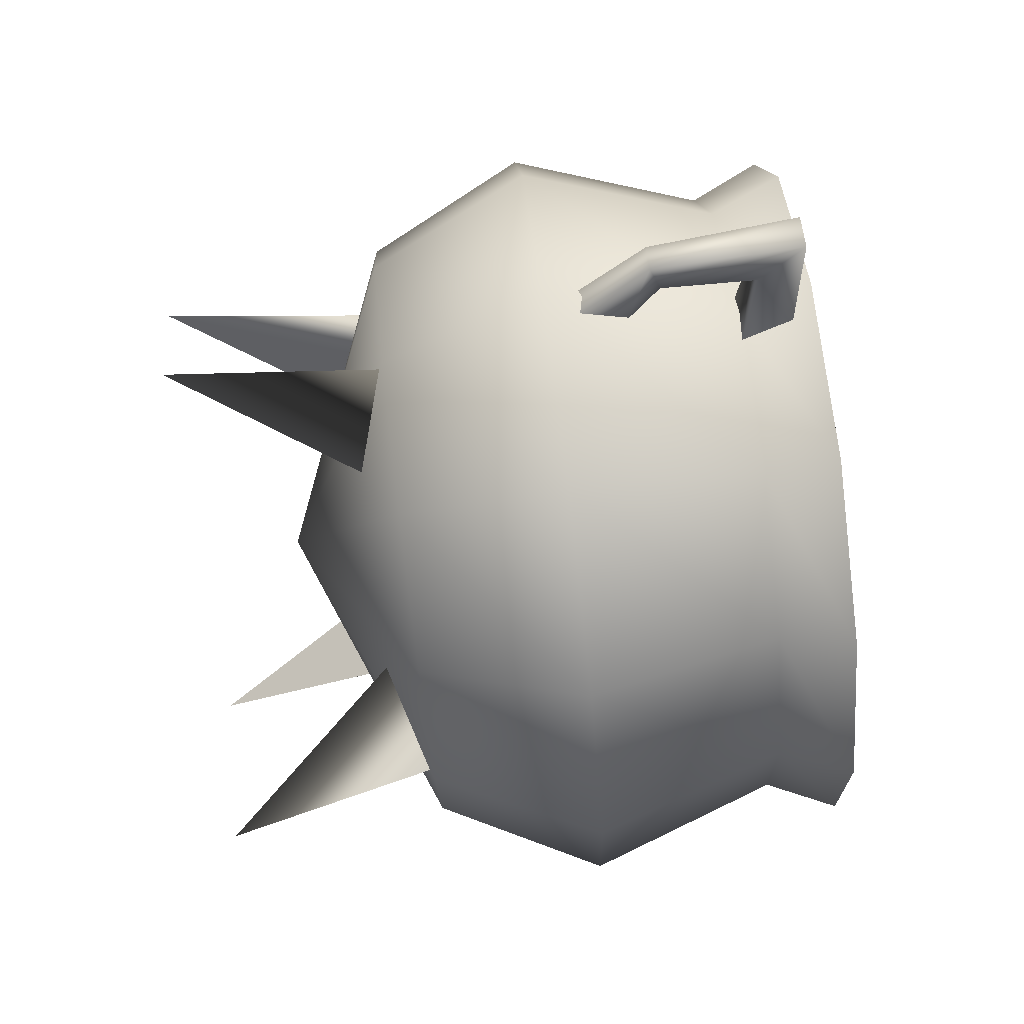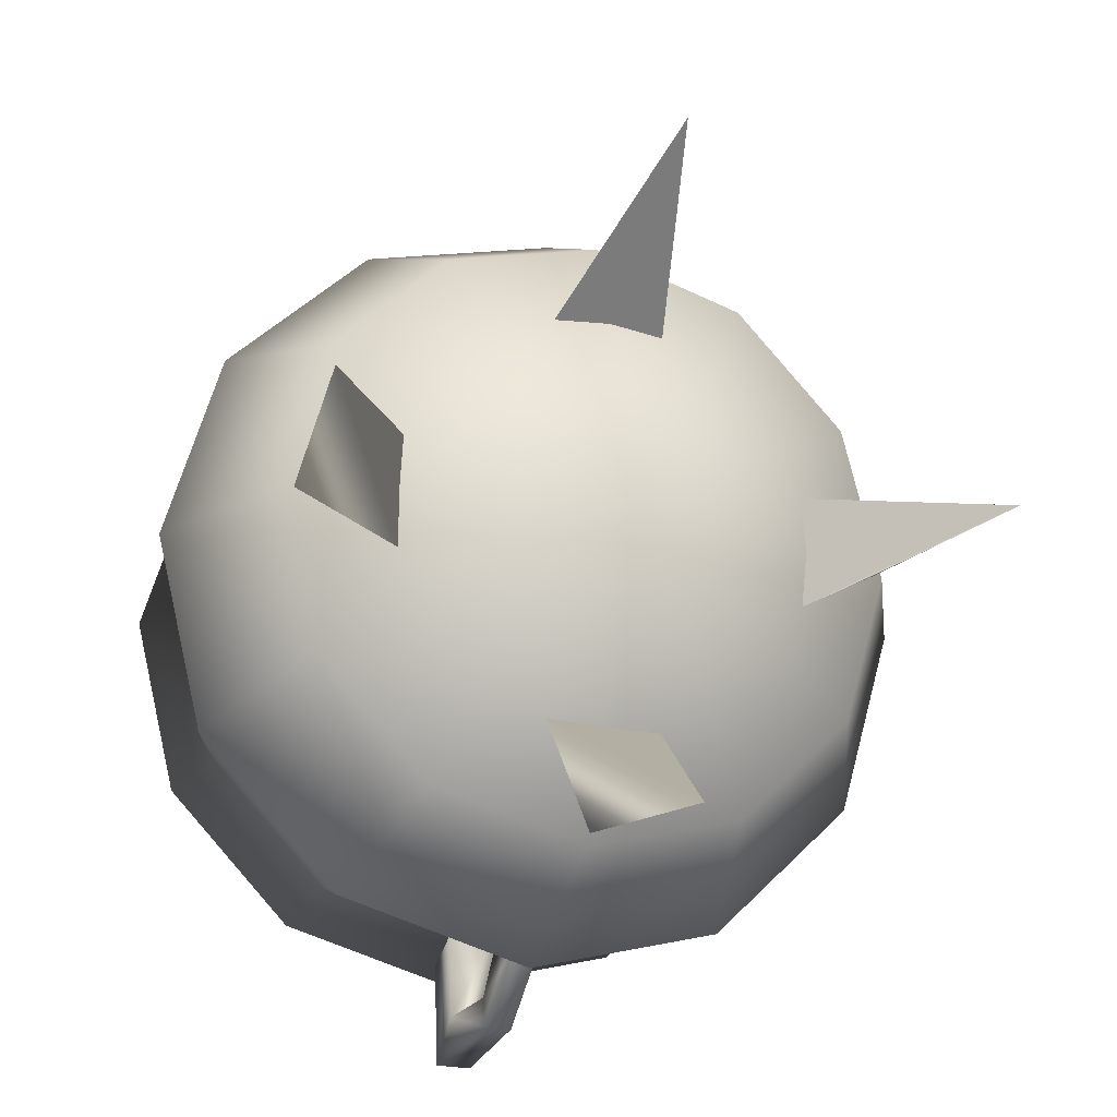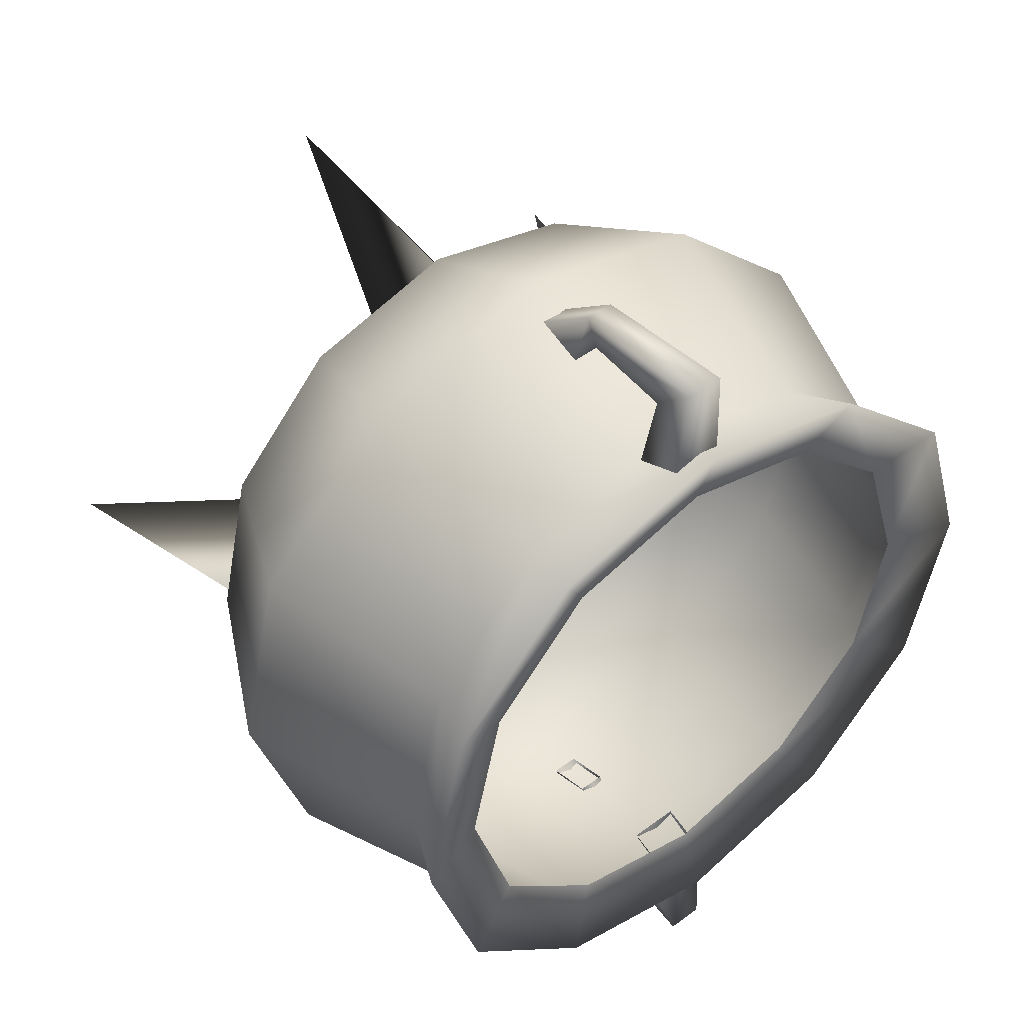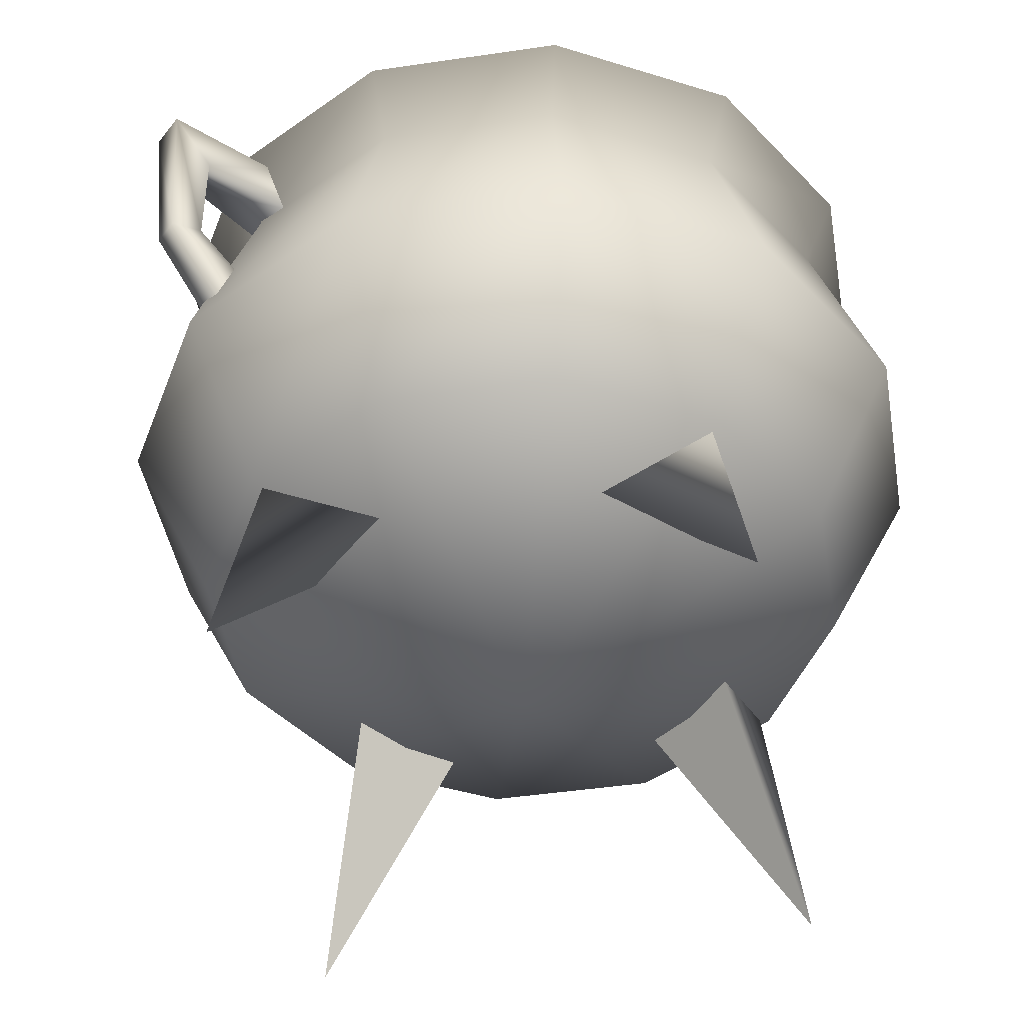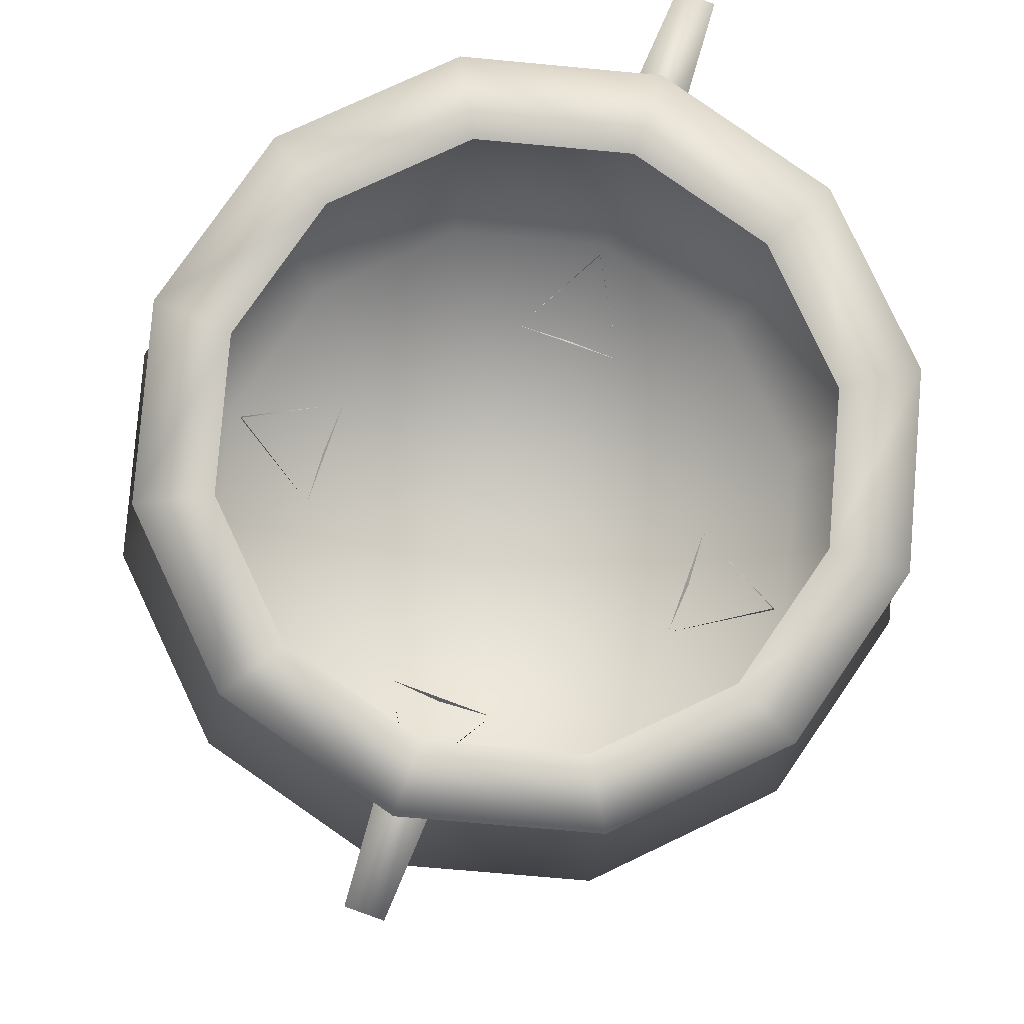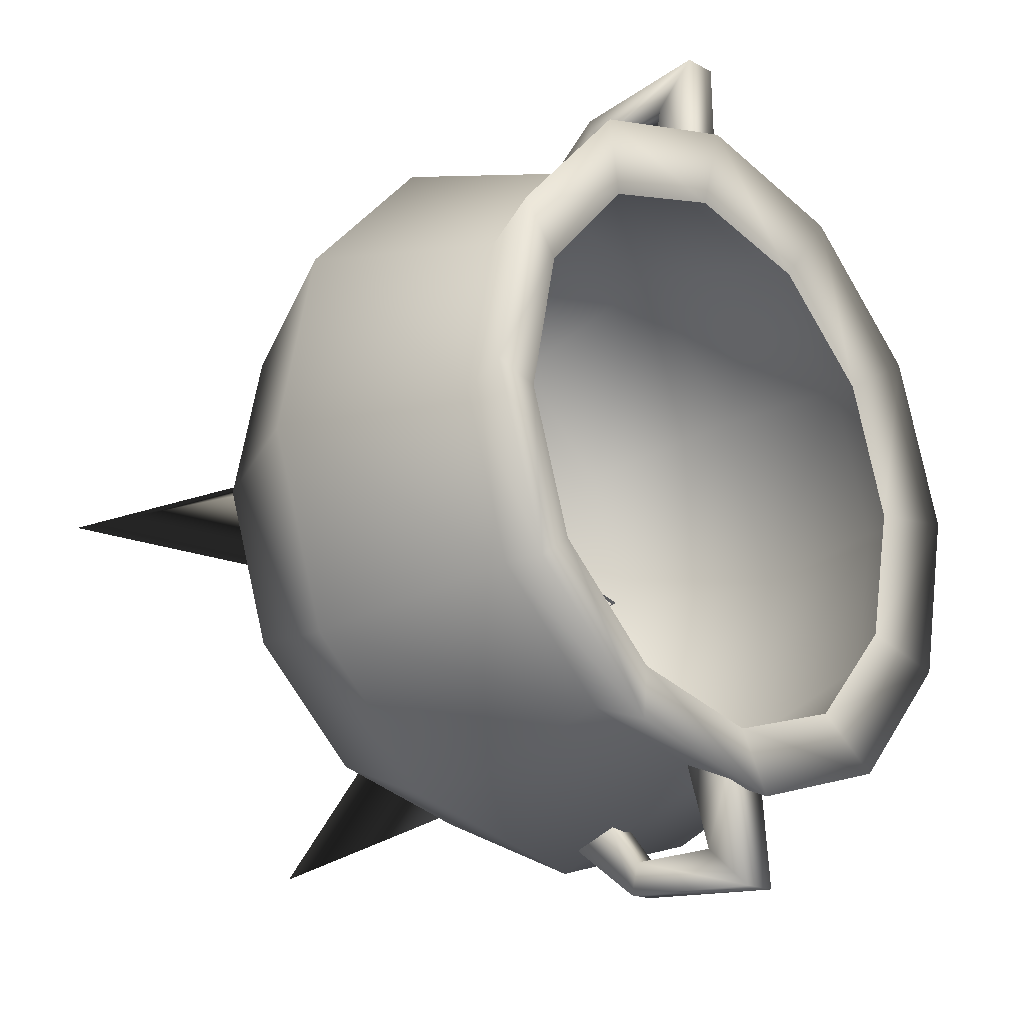
<metadata>
{"format":"obj","ext":"obj","renderer":"f3d","projection":"perspective","resolution":1024,"background":"white","views":[{"elev":57.0,"azim":79.8,"up":"+Z"},{"elev":-24.2,"azim":-24.0,"up":"+Z"},{"elev":50.9,"azim":137.1,"up":"+Z"},{"elev":-48.7,"azim":54.7,"up":"+Y"},{"elev":76.3,"azim":19.4,"up":"+Y"},{"elev":-17.2,"azim":129.0,"up":"+Z"}]}
</metadata>
<code>
o cauldronempty
v 0.1293 0.9703 -0.7643
v 0.0678 0.9746 -0.7643
v 0.0796 1.143 -0.8879
v 0.8134 -0.04229 0.04652
v 0.7264 0.4435 0.05754
v 0.5068 0.3638 0.18
v 0.5097 0.3788 -0.07749
v -0.7346 -0.04229 0.04652
v -0.4192 0.4437 -0.07749
v -0.4185 0.4285 0.18
v -0.6248 0.538 0.05754
v 0.03773 -0.04229 0.8189
v 0.04755 0.4554 0.7331
v -0.08477 0.3876 0.5153
v 0.1726 0.3711 0.5171
v 0.03773 -0.04229 -0.7291
v 0.176 0.4197 -0.4127
v -0.08139 0.436 -0.411
v 0.05249 0.5262 -0.6196
v 0.06952 0.9992 0.9025
v 0.1357 1.062 1.003
v 0.131 0.9949 0.9025
v 0.07422 1.066 1.003
v 0.1644 1.276 1.021
v 0.08131 1.282 1.021
v 0.1773 1.251 0.8211
v 0.06032 1.26 0.8211
v 0.0616 0.8859 0.9329
v 0.07422 1.066 1.003
v 0.06952 0.9992 0.9025
v 0.07243 1.041 1.073
v 0.08131 1.282 1.021
v 0.08793 1.377 1.122
v 0.06032 1.26 0.8211
v 0.06802 1.37 0.8653
v 0.1231 0.8816 0.9329
v 0.07243 1.041 1.073
v 0.0616 0.8859 0.9329
v 0.1339 1.036 1.073
v 0.08793 1.377 1.122
v 0.171 1.371 1.122
v 0.06802 1.37 0.8653
v 0.185 1.361 0.8653
v 0.131 0.9949 0.9025
v 0.1339 1.036 1.073
v 0.1231 0.8816 0.9329
v 0.1357 1.062 1.003
v 0.171 1.371 1.122
v 0.1644 1.276 1.021
v 0.185 1.361 0.8653
v 0.1773 1.251 0.8211
v 0.09533 1.482 -0.9008
v 0.06557 1.335 -0.6142
v 0.07355 1.449 -0.6466
v 0.088 1.378 -0.81
v 0.0796 1.143 -0.8879
v 0.08086 1.161 -0.8155
v 0.0678 0.9746 -0.7643
v 0.07546 1.084 -0.7222
v 0.1825 1.326 -0.6142
v 0.1711 1.372 -0.81
v 0.08086 1.161 -0.8155
v 0.1423 1.157 -0.8155
v 0.07546 1.084 -0.7222
v 0.1369 1.08 -0.7222
v 0.1905 1.441 -0.6466
v 0.1784 1.477 -0.9008
v 0.1423 1.157 -0.8155
v 0.1411 1.139 -0.8879
v 0.1369 1.08 -0.7222
v 0.1293 0.9703 -0.7643
v -0.5291 1.45 0.1093
v -0.5813 1.484 0.519
v -0.4432 1.427 0.4345
v -0.6887 1.513 0.112
v -0.4409 1.461 -0.216
v -0.5783 1.527 -0.2949
v -0.2021 1.456 -0.4541
v -0.2796 1.522 -0.5929
v 0.1231 1.438 -0.5412
v 0.1273 1.499 -0.7019
v 0.4477 1.411 -0.4541
v 0.5335 1.465 -0.5929
v 0.6847 1.382 -0.216
v 0.83 1.428 -0.2949
v 0.7705 1.359 0.1093
v 0.9374 1.4 0.112
v 0.6823 1.348 0.4345
v 0.827 1.386 0.519
v 0.4436 1.352 0.6726
v 0.5283 1.391 0.8169
v 0.1183 1.37 0.7598
v 0.1214 1.414 0.9259
v -0.2063 1.398 0.6726
v -0.2847 1.448 0.8169
v 0.8516 0.7804 0.526
v 0.9724 0.7953 0.08055
v 0.853 1.243 0.1035
v 0.7552 1.27 -0.2668
v 0.8548 0.827 -0.3649
v 0.4854 1.303 -0.5379
v 0.5303 0.8668 -0.691
v 0.1158 1.334 -0.6371
v 0.08575 0.9041 -0.8103
v -0.2545 1.355 -0.5379
v -0.3597 0.929 -0.691
v -0.5263 1.359 -0.2668
v 0.83 1.428 -0.2949
v 0.5335 1.465 -0.5929
v 0.1273 1.499 -0.7019
v -0.2796 1.522 -0.5929
v -0.5783 1.527 -0.2949
v -0.6887 1.513 0.112
v 0.7525 1.231 0.4739
v 0.9374 1.4 0.112
v 0.827 1.386 0.519
v 0.4807 1.236 0.745
v 0.5246 0.7861 0.8521
v 0.07924 0.811 0.9715
v 0.04792 0.4495 0.7606
v -0.3034 0.479 0.6662
v 0.03078 0.2044 0.04171
v -0.5599 0.5105 0.4085
v -0.6528 0.5355 0.05651
v 0.3999 0.4298 0.6662
v 0.6583 0.4253 0.4085
v 0.7538 0.4371 0.05651
v 0.6609 0.4621 -0.2955
v 0.4044 0.4936 -0.5532
v 0.05307 0.5231 -0.6475
v -0.2989 0.5427 -0.5532
v -0.5573 0.5473 -0.2955
v -0.6866 0.9348 -0.3649
v -0.8075 0.9198 0.08055
v -0.6899 0.8882 0.526
v -0.3653 0.8484 0.8521
v -0.6268 1.347 0.1035
v -0.529 1.321 0.4739
v -0.2592 1.288 0.745
v 0.1104 1.257 0.8442
v -0.5813 1.484 0.519
v -0.2847 1.448 0.8169
v 0.1214 1.414 0.9259
v 0.5283 1.391 0.8169
v 0.1784 1.477 -0.9008
v 0.07355 1.449 -0.6466
v 0.1905 1.441 -0.6466
v 0.09533 1.482 -0.9008
v 0.1411 1.139 -0.8879
g Geoset0
f 1 2 3
f 4 5 6
f 4 7 5
f 4 6 7
f 8 9 10
f 8 11 9
f 8 10 11
f 12 13 14
f 12 15 13
f 12 14 15
f 16 17 18
f 16 19 17
f 16 18 19
f 20 21 22
f 20 23 21
f 23 24 21
f 23 25 24
f 25 26 24
f 25 27 26
f 28 29 30
f 28 31 29
f 31 32 29
f 31 33 32
f 33 34 32
f 33 35 34
f 36 37 38
f 36 39 37
f 39 40 37
f 39 41 40
f 41 42 40
f 41 43 42
f 44 45 46
f 44 47 45
f 47 48 45
f 47 49 48
f 49 50 48
f 49 51 50
f 52 53 54
f 52 55 53
f 56 55 52
f 56 57 55
f 58 57 56
f 58 59 57
f 55 60 53
f 55 61 60
f 62 61 55
f 62 63 61
f 64 63 62
f 64 65 63
f 61 66 60
f 61 67 66
f 68 67 61
f 68 69 67
f 70 69 68
f 70 71 69
f 72 73 74
f 72 75 73
f 76 75 72
f 76 77 75
f 78 77 76
f 78 79 77
f 80 79 78
f 80 81 79
f 82 81 80
f 82 83 81
f 84 83 82
f 84 85 83
f 86 85 84
f 86 87 85
f 88 87 86
f 88 89 87
f 90 89 88
f 90 91 89
f 92 91 90
f 92 93 91
f 94 93 92
f 94 95 93
f 74 95 94
f 74 73 95
f 96 97 98
f 97 99 98
f 97 100 99
f 100 101 99
f 100 102 101
f 102 103 101
f 102 104 103
f 104 105 103
f 104 106 105
f 106 107 105
f 98 99 108
f 99 109 108
f 99 101 109
f 101 110 109
f 101 103 110
f 103 111 110
f 103 105 111
f 105 112 111
f 105 107 112
f 107 113 112
f 114 115 116
f 117 114 116
f 118 114 117
f 119 118 117
f 120 118 119
f 121 120 119
f 122 120 121
f 122 121 123
f 122 123 124
f 114 98 115
f 98 108 115
f 118 96 114
f 96 98 114
f 122 125 120
f 122 126 125
f 120 125 118
f 125 96 118
f 125 126 96
f 126 97 96
f 126 127 97
f 127 100 97
f 127 128 100
f 128 102 100
f 128 129 102
f 129 104 102
f 129 130 104
f 130 106 104
f 122 129 128
f 122 128 127
f 122 127 126
f 122 130 129
f 122 131 130
f 122 132 131
f 122 124 132
f 130 131 106
f 131 133 106
f 131 132 133
f 132 134 133
f 132 124 134
f 124 135 134
f 124 123 135
f 123 136 135
f 123 121 136
f 121 119 136
f 106 133 107
f 133 137 107
f 133 134 137
f 134 138 137
f 134 135 138
f 135 139 138
f 135 136 139
f 136 140 139
f 136 119 140
f 119 117 140
f 107 137 113
f 137 141 113
f 137 138 141
f 138 142 141
f 138 139 142
f 139 143 142
f 139 140 143
f 140 144 143
f 140 117 144
f 117 116 144
f 145 146 147
f 145 148 146
f 149 148 145
f 149 3 148
f 1 3 149

</code>
